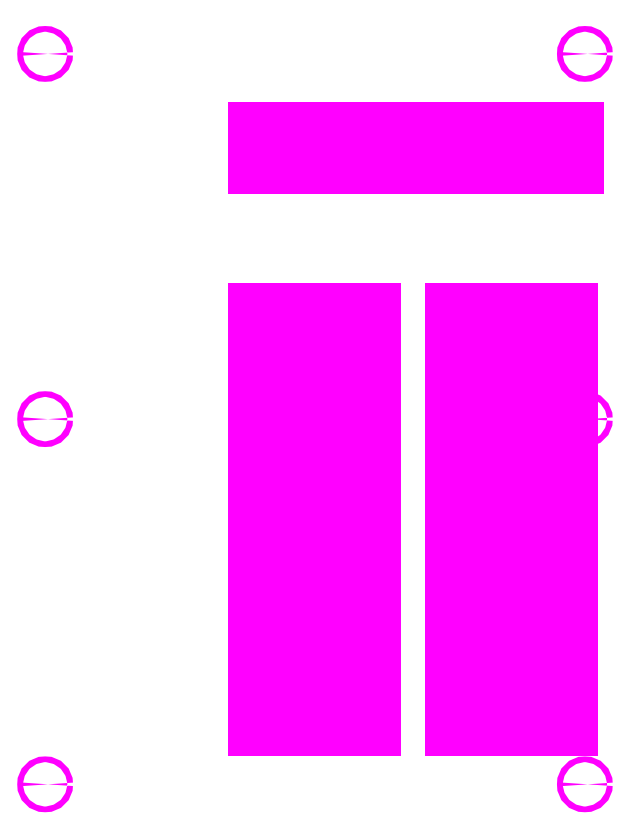
<metadata>
{"format":"dxf","ext":"dxf","renderer":"ezdxf+matplotlib","layout":"modelspace","background":"white","min_lineweight":24,"dpi":150}
</metadata>
<code>
0
SECTION
2
ENTITIES
0
LINE
8
Front
10
176.3
20
387.5
11
273.3
21
387.5
0
LINE
8
Front
10
176.3
20
354.5
11
273.3
21
354.5
0
LINE
8
Front
10
176.3
20
354.5
11
176.3
21
387.5
0
LINE
8
Front
10
273.3
20
354.5
11
273.3
21
387.5
0
LINE
8
Front
10
176.3
20
337.5
11
273.3
21
337.5
0
LINE
8
Front
10
176.3
20
304.5
11
273.3
21
304.5
0
LINE
8
Front
10
176.3
20
304.5
11
176.3
21
337.5
0
LINE
8
Front
10
273.3
20
304.5
11
273.3
21
337.5
0
LINE
8
Front
10
176.3
20
287.5
11
273.3
21
287.5
0
LINE
8
Front
10
176.3
20
254.5
11
273.3
21
254.5
0
LINE
8
Front
10
176.3
20
254.5
11
176.3
21
287.5
0
LINE
8
Front
10
273.3
20
254.5
11
273.3
21
287.5
0
LINE
8
Front
10
176.3
20
237.5
11
273.3
21
237.5
0
LINE
8
Front
10
176.3
20
204.5
11
273.3
21
204.5
0
LINE
8
Front
10
176.3
20
204.5
11
176.3
21
237.5
0
LINE
8
Front
10
273.3
20
204.5
11
273.3
21
237.5
0
LINE
8
Front
10
176.3
20
187.5
11
273.3
21
187.5
0
LINE
8
Front
10
176.3
20
154.5
11
273.3
21
154.5
0
LINE
8
Front
10
176.3
20
154.5
11
176.3
21
187.5
0
LINE
8
Front
10
273.3
20
154.5
11
273.3
21
187.5
0
LINE
8
Front
10
176.3
20
137.5
11
273.3
21
137.5
0
LINE
8
Front
10
176.3
20
104.5
11
273.3
21
104.5
0
LINE
8
Front
10
176.3
20
104.5
11
176.3
21
137.5
0
LINE
8
Front
10
273.3
20
104.5
11
273.3
21
137.5
0
LINE
8
Front
10
176.3
20
87.5
11
273.3
21
87.5
0
LINE
8
Front
10
176.3
20
54.5
11
273.3
21
54.5
0
LINE
8
Front
10
176.3
20
54.5
11
176.3
21
87.5
0
LINE
8
Front
10
273.3
20
54.5
11
273.3
21
87.5
0
LINE
8
Front
10
176.3
20
529.6
11
432.8
21
529.6
0
LINE
8
Front
10
176.3
20
496.6
11
432.8
21
496.6
0
LINE
8
Front
10
176.3
20
496.6
11
176.3
21
529.6
0
LINE
8
Front
10
432.8
20
496.6
11
432.8
21
529.6
0
LINE
8
Front
10
331.3
20
387.5
11
428.3
21
387.5
0
LINE
8
Front
10
331.3
20
354.5
11
428.3
21
354.5
0
LINE
8
Front
10
331.3
20
354.5
11
331.3
21
387.5
0
LINE
8
Front
10
428.3
20
354.5
11
428.3
21
387.5
0
LINE
8
Front
10
331.3
20
337.5
11
428.3
21
337.5
0
LINE
8
Front
10
331.3
20
304.5
11
428.3
21
304.5
0
LINE
8
Front
10
331.3
20
304.5
11
331.3
21
337.5
0
LINE
8
Front
10
428.3
20
304.5
11
428.3
21
337.5
0
LINE
8
Front
10
331.3
20
287.5
11
428.3
21
287.5
0
LINE
8
Front
10
331.3
20
254.5
11
428.3
21
254.5
0
LINE
8
Front
10
331.3
20
254.5
11
331.3
21
287.5
0
LINE
8
Front
10
428.3
20
254.5
11
428.3
21
287.5
0
LINE
8
Front
10
331.3
20
237.5
11
428.3
21
237.5
0
LINE
8
Front
10
331.3
20
204.5
11
428.3
21
204.5
0
LINE
8
Front
10
331.3
20
204.5
11
331.3
21
237.5
0
LINE
8
Front
10
428.3
20
204.5
11
428.3
21
237.5
0
LINE
8
Front
10
331.3
20
187.5
11
428.3
21
187.5
0
LINE
8
Front
10
331.3
20
154.5
11
428.3
21
154.5
0
LINE
8
Front
10
331.3
20
154.5
11
331.3
21
187.5
0
LINE
8
Front
10
428.3
20
154.5
11
428.3
21
187.5
0
LINE
8
Front
10
331.3
20
137.5
11
428.3
21
137.5
0
LINE
8
Front
10
331.3
20
104.5
11
428.3
21
104.5
0
LINE
8
Front
10
331.3
20
104.5
11
331.3
21
137.5
0
LINE
8
Front
10
428.3
20
104.5
11
428.3
21
137.5
0
LINE
8
Front
10
331.3
20
87.5
11
428.3
21
87.5
0
LINE
8
Front
10
331.3
20
54.5
11
428.3
21
54.5
0
LINE
8
Front
10
331.3
20
54.5
11
331.3
21
87.5
0
LINE
8
Front
10
428.3
20
54.5
11
428.3
21
87.5
0
CIRCLE
8
Front
10
12.7
20
12.7
40
2.25
0
CIRCLE
8
Front
10
12.7
20
300
40
2.25
0
CIRCLE
8
Front
10
12.7
20
587.3
40
2.25
0
CIRCLE
8
Front
10
437.3
20
12.7
40
2.25
0
CIRCLE
8
Front
10
437.3
20
300
40
2.25
0
CIRCLE
8
Front
10
437.3
20
587.3
40
2.25
0
ENDSEC
0
EOF

</code>
